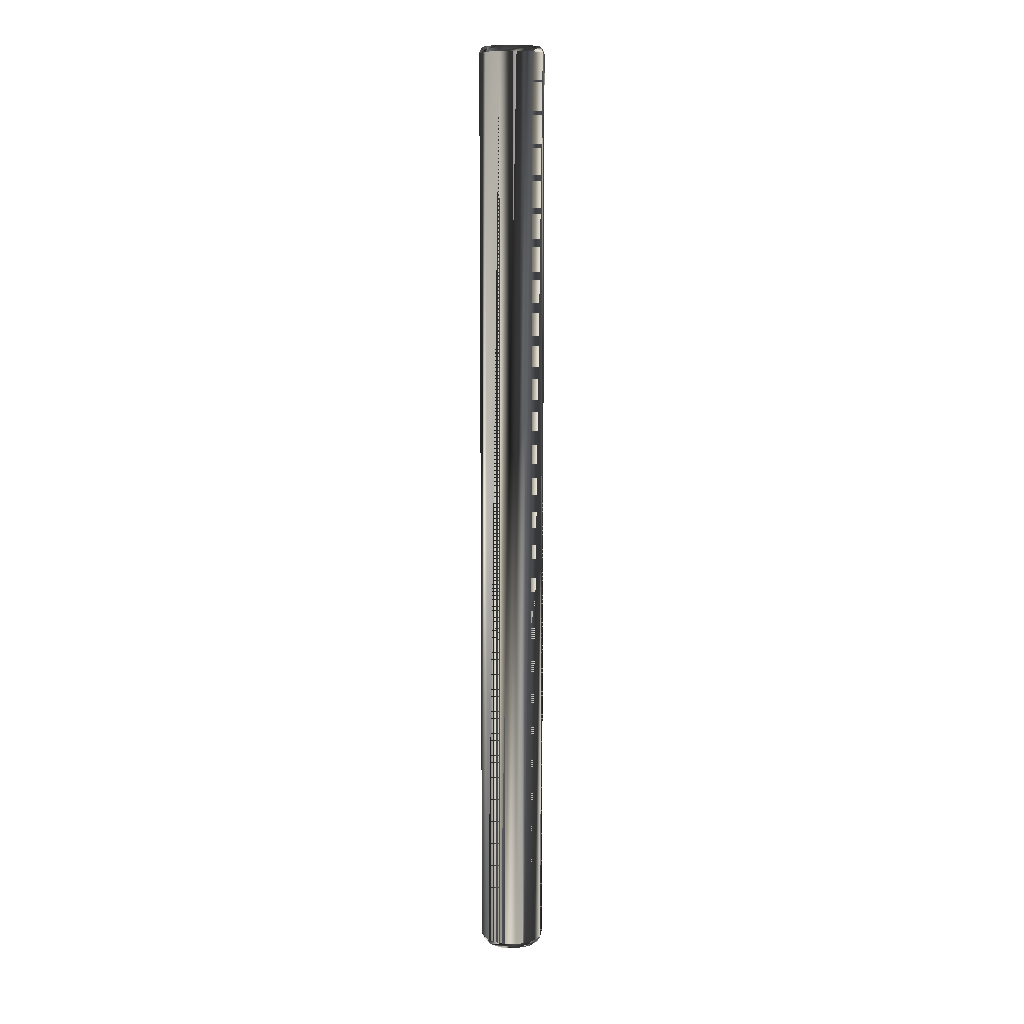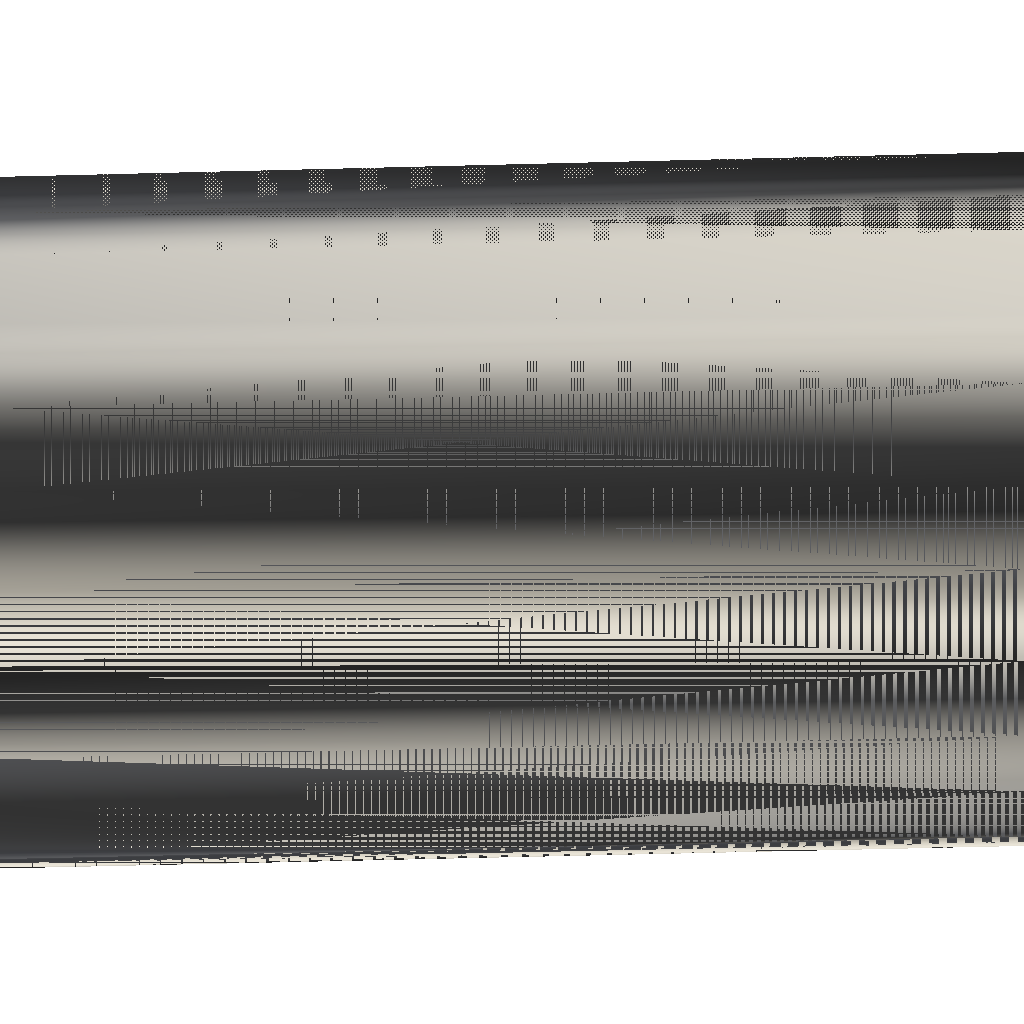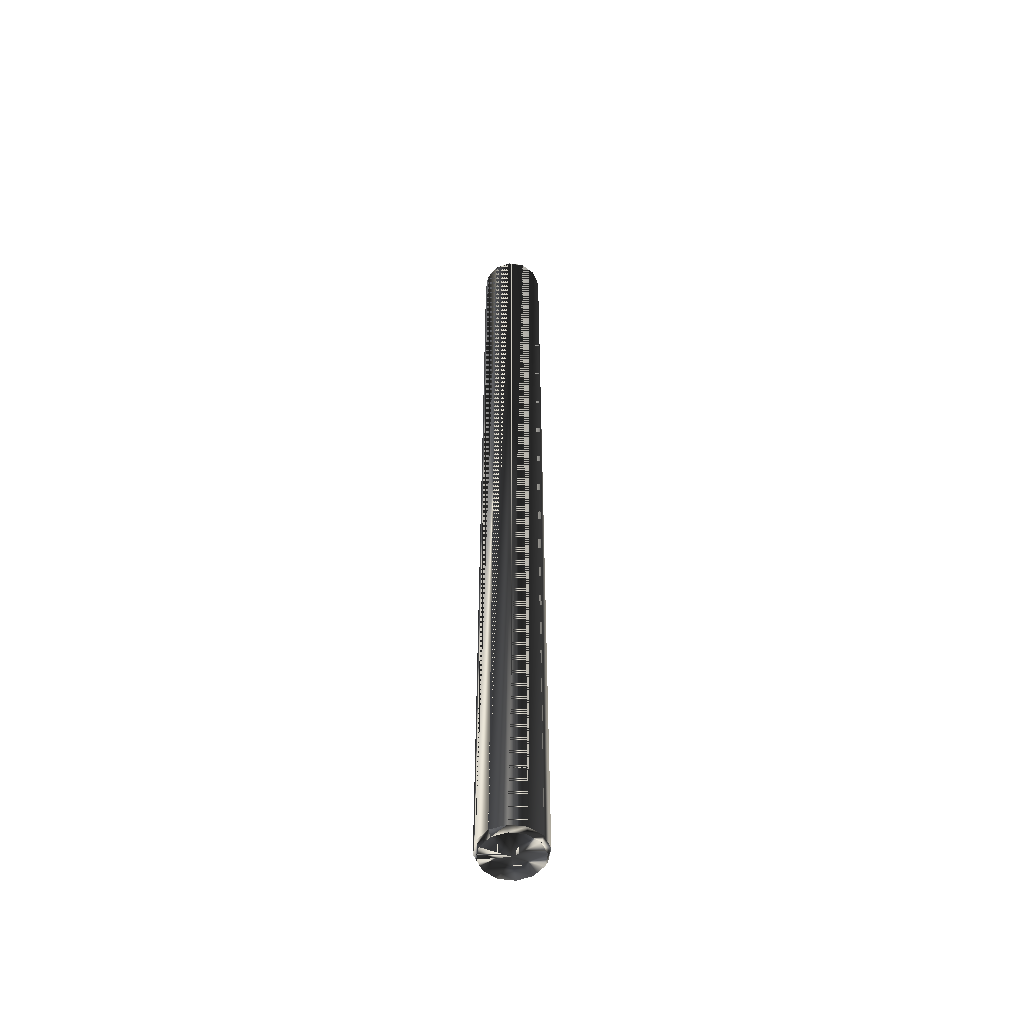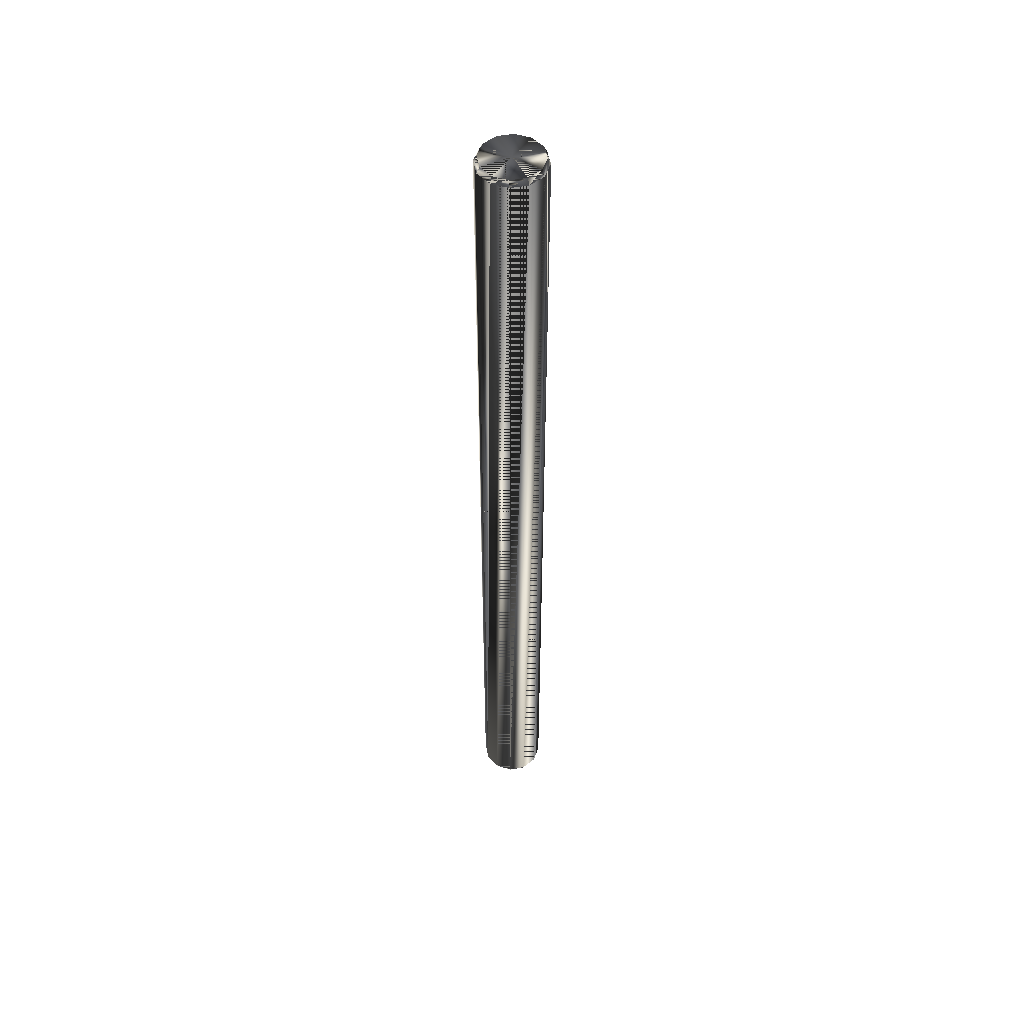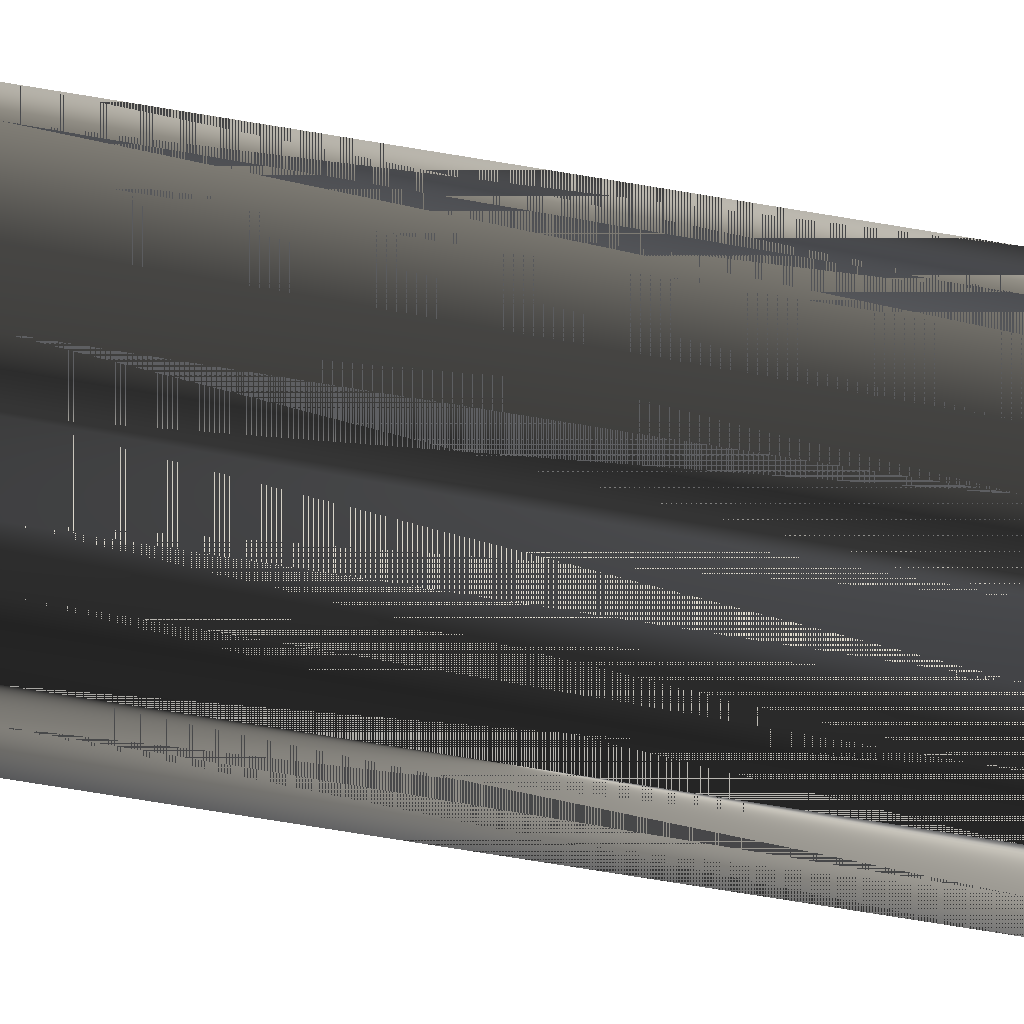
<metadata>
{"format":"obj","ext":"obj","renderer":"f3d","projection":"perspective","resolution":1024,"background":"white","views":[{"elev":10.0,"azim":112.2,"up":"+Y"},{"elev":-18.9,"azim":94.1,"up":"+Z"},{"elev":-52.5,"azim":-143.5,"up":"+Y"},{"elev":50.9,"azim":64.1,"up":"+Y"},{"elev":-45.0,"azim":-102.6,"up":"+Z"}]}
</metadata>
<code>
g SM_bangalore
v 0 -84.77 12.26
v 0 86.8 0.1037
v 0 86.8 12.26
v 0 -84.77 12.26
v 0 86.8 0.1037
v 0 86.8 12.26
v 0 -84.77 0.1037
v 0 -84.77 0.1037
v -2.765 87.88 1.391
v -2.765 87.88 1.391
v 0 87.88 11.71
v 0 87.88 11.71
v 0 87.88 11.71
v 5.262 86.8 3.142
v 0 -85.85 11.71
v 0 -85.85 11.71
v 0 -85.85 11.71
v 5.53 -85.85 6.18
v 5.53 -85.85 6.18
v -3.038 -84.77 0.9178
v -5.262 -84.77 9.218
v -6.076 86.8 6.18
v 3.038 -84.77 0.9178
v 5.262 86.8 9.218
v 5.262 86.8 3.142
v -5.262 86.8 3.142
v 5.262 -84.77 9.218
v -5.262 -84.77 9.218
v 5.262 -84.77 9.218
v 0 86.8 0.1037
v -5.262 -84.77 3.142
v 0 86.8 12.26
v 0 86.8 12.26
v 0 -84.77 12.26
v 0 -84.77 12.26
v -5.262 86.8 9.218
v 3.038 86.8 0.9178
v 0 -84.77 0.1037
v -6.076 -84.77 6.18
v 6.076 86.8 6.18
v -5.262 86.8 9.218
v 5.262 86.8 9.218
v -5.262 86.8 3.142
v 5.262 -84.77 3.142
v 3.038 -84.77 0.9178
v -3.038 -84.77 0.9178
v 3.038 -84.77 11.44
v -3.038 -84.77 11.44
v -3.038 86.8 11.44
v 3.038 86.8 11.44
v 6.076 -84.77 6.18
v -3.038 86.8 0.9178
v -6.076 -84.77 6.18
v 6.076 -84.77 6.18
v 3.038 86.8 11.44
v -3.038 86.8 11.44
v 5.262 -84.77 3.142
v -5.262 -84.77 3.142
v -3.038 86.8 0.9178
v -6.076 86.8 6.18
v 6.076 86.8 6.18
v 3.038 -84.77 11.44
v 3.038 86.8 0.9178
v -3.038 -84.77 11.44
v 5.53 87.88 6.18
v 5.53 87.88 6.18
v 0 -85.85 0.65
v 0 -85.85 0.65
v -4.789 -85.85 8.945
v -4.789 -85.85 8.945
v -4.789 87.88 8.945
v -4.789 87.88 8.945
v 2.765 87.88 1.391
v 2.765 87.88 1.391
v -4.789 -85.85 3.415
v -4.789 -85.85 3.415
v 2.765 -85.85 10.97
v 2.765 -85.85 10.97
v -4.789 87.88 3.415
v -4.789 87.88 3.415
v 4.789 87.88 8.945
v 4.789 87.88 8.945
v 4.789 -85.85 3.415
v 4.789 -85.85 3.415
v -5.53 -85.85 6.18
v -5.53 -85.85 6.18
v -2.765 87.88 10.97
v -2.765 87.88 10.97
v 2.765 87.88 10.97
v 2.765 87.88 10.97
v -5.53 87.88 6.18
v -5.53 87.88 6.18
v 4.789 87.88 3.415
v 4.789 87.88 3.415
v -2.765 -85.85 10.97
v -2.765 -85.85 10.97
v 0 87.88 0.65
v 0 87.88 0.65
v 4.789 -85.85 8.945
v 4.789 -85.85 8.945
v -2.765 -85.85 1.391
v -2.765 -85.85 1.391
v 2.765 -85.85 1.391
v 2.765 -85.85 1.391
v 0 -85.85 6.18
v 0 87.88 6.18
f 56 41 28
f 42 55 62
f 26 46 58
f 63 57 45
f 14 37 73
f 67 101 20
f 21 39 85
f 71 91 22
f 38 23 103
f 24 40 65
f 5 63 45
f 26 59 46
f 77 99 27
f 44 51 18
f 56 28 64
f 55 4 62
f 30 52 9
f 9 97 30
f 31 20 101
f 33 50 89
f 49 32 11
f 34 48 95
f 47 35 16
f 22 36 71
f 37 30 97
f 20 38 67
f 39 31 75
f 40 14 93
f 41 60 53
f 25 61 54
f 43 22 91
f 23 44 83
f 5 45 8
f 59 7 46
f 27 47 77
f 48 21 69
f 36 49 87
f 50 24 81
f 51 27 99
f 52 43 79
f 41 53 28
f 61 29 54
f 55 6 4
f 3 56 64
f 25 54 57
f 60 58 53
f 59 2 7
f 60 26 58
f 61 42 29
f 42 62 29
f 63 25 57
f 3 64 1
f 81 89 50
f 106 92 72
f 105 102 68
f 83 103 23
f 105 96 70
f 69 95 48
f 11 87 49
f 106 88 13
f 73 93 14
f 106 98 10
f 105 86 76
f 75 85 39
f 105 78 17
f 16 77 47
f 79 9 52
f 106 10 80
f 65 81 24
f 106 94 74
f 105 104 84
f 18 83 44
f 105 70 86
f 85 69 21
f 87 71 36
f 106 72 88
f 89 12 33
f 106 13 90
f 91 79 43
f 106 80 92
f 93 65 40
f 106 66 94
f 95 15 34
f 105 17 96
f 97 73 37
f 106 74 98
f 99 18 51
f 105 100 78
f 101 75 31
f 105 76 102
f 103 67 38
f 105 68 104
f 105 84 19
f 105 19 100
f 106 90 82
f 106 82 66
f 28 41 56
f 62 55 42
f 58 46 26
f 45 57 63
f 73 37 14
f 20 101 67
f 85 39 21
f 22 91 71
f 103 23 38
f 65 40 24
f 45 63 5
f 46 59 26
f 27 99 77
f 18 51 44
f 64 28 56
f 62 4 55
f 9 52 30
f 30 97 9
f 101 20 31
f 89 50 33
f 11 32 49
f 95 48 34
f 16 35 47
f 71 36 22
f 97 30 37
f 67 38 20
f 75 31 39
f 93 14 40
f 53 60 41
f 54 61 25
f 91 22 43
f 83 44 23
f 8 45 5
f 46 7 59
f 77 47 27
f 69 21 48
f 87 49 36
f 81 24 50
f 99 27 51
f 79 43 52
f 28 53 41
f 54 29 61
f 4 6 55
f 64 56 3
f 57 54 25
f 53 58 60
f 7 2 59
f 58 26 60
f 29 42 61
f 29 62 42
f 57 25 63
f 1 64 3
f 50 89 81
f 72 92 106
f 68 102 105
f 23 103 83
f 70 96 105
f 48 95 69
f 49 87 11
f 13 88 106
f 14 93 73
f 10 98 106
f 76 86 105
f 39 85 75
f 17 78 105
f 47 77 16
f 52 9 79
f 80 10 106
f 24 81 65
f 74 94 106
f 84 104 105
f 44 83 18
f 86 70 105
f 21 69 85
f 36 71 87
f 88 72 106
f 33 12 89
f 90 13 106
f 43 79 91
f 92 80 106
f 40 65 93
f 94 66 106
f 34 15 95
f 96 17 105
f 37 73 97
f 98 74 106
f 51 18 99
f 78 100 105
f 31 75 101
f 102 76 105
f 38 67 103
f 104 68 105
f 19 84 105
f 100 19 105
f 82 90 106
f 66 82 106

</code>
